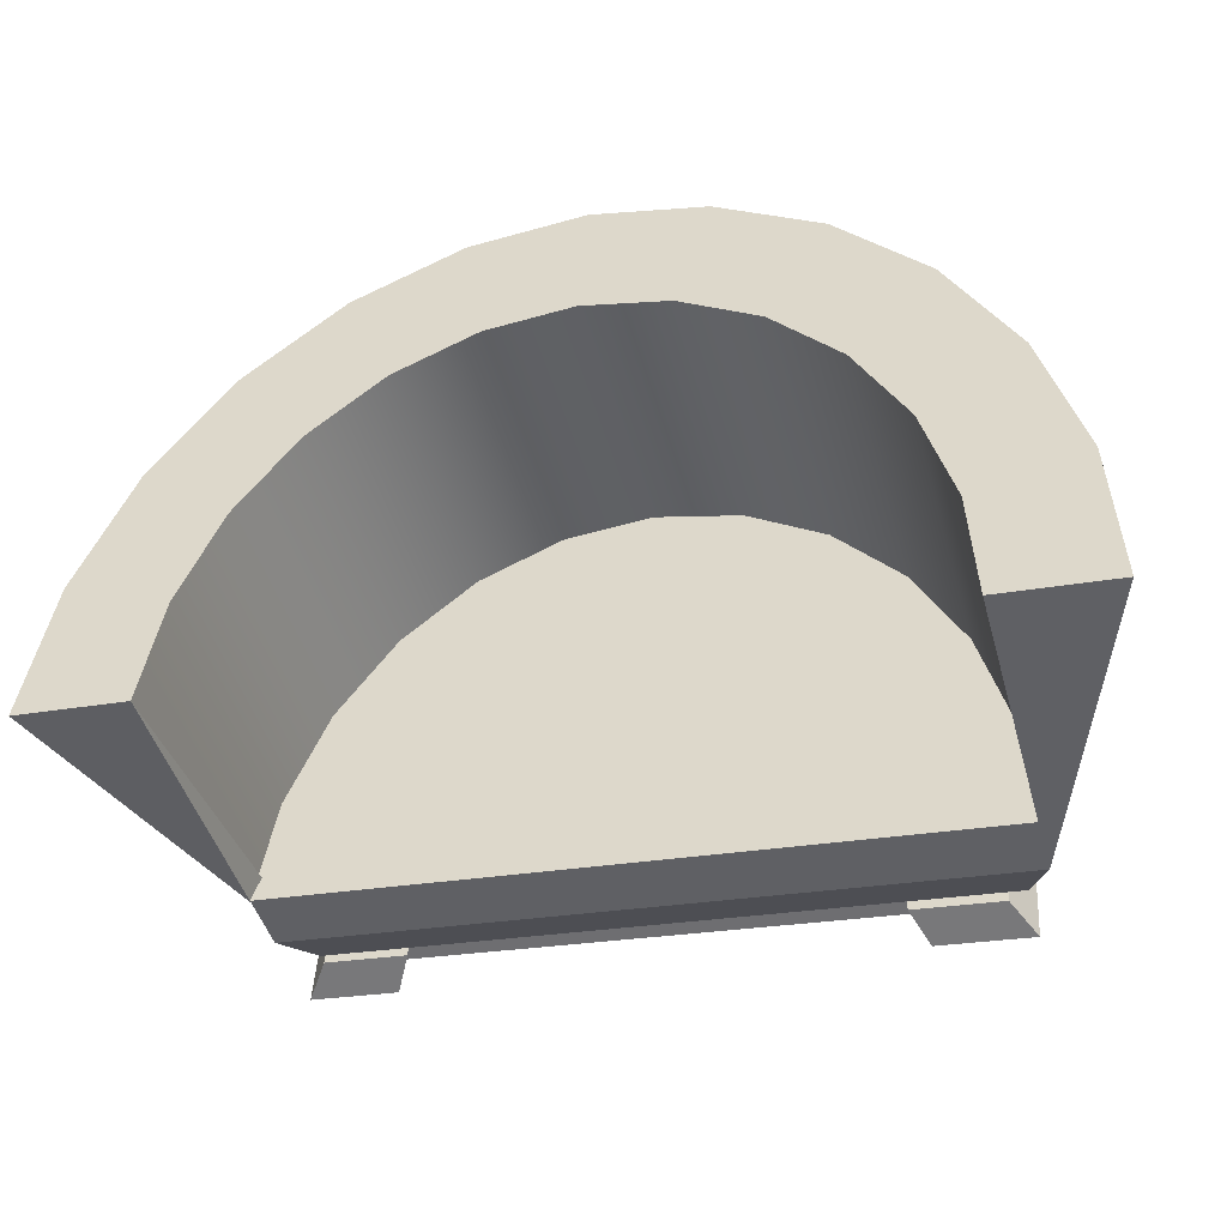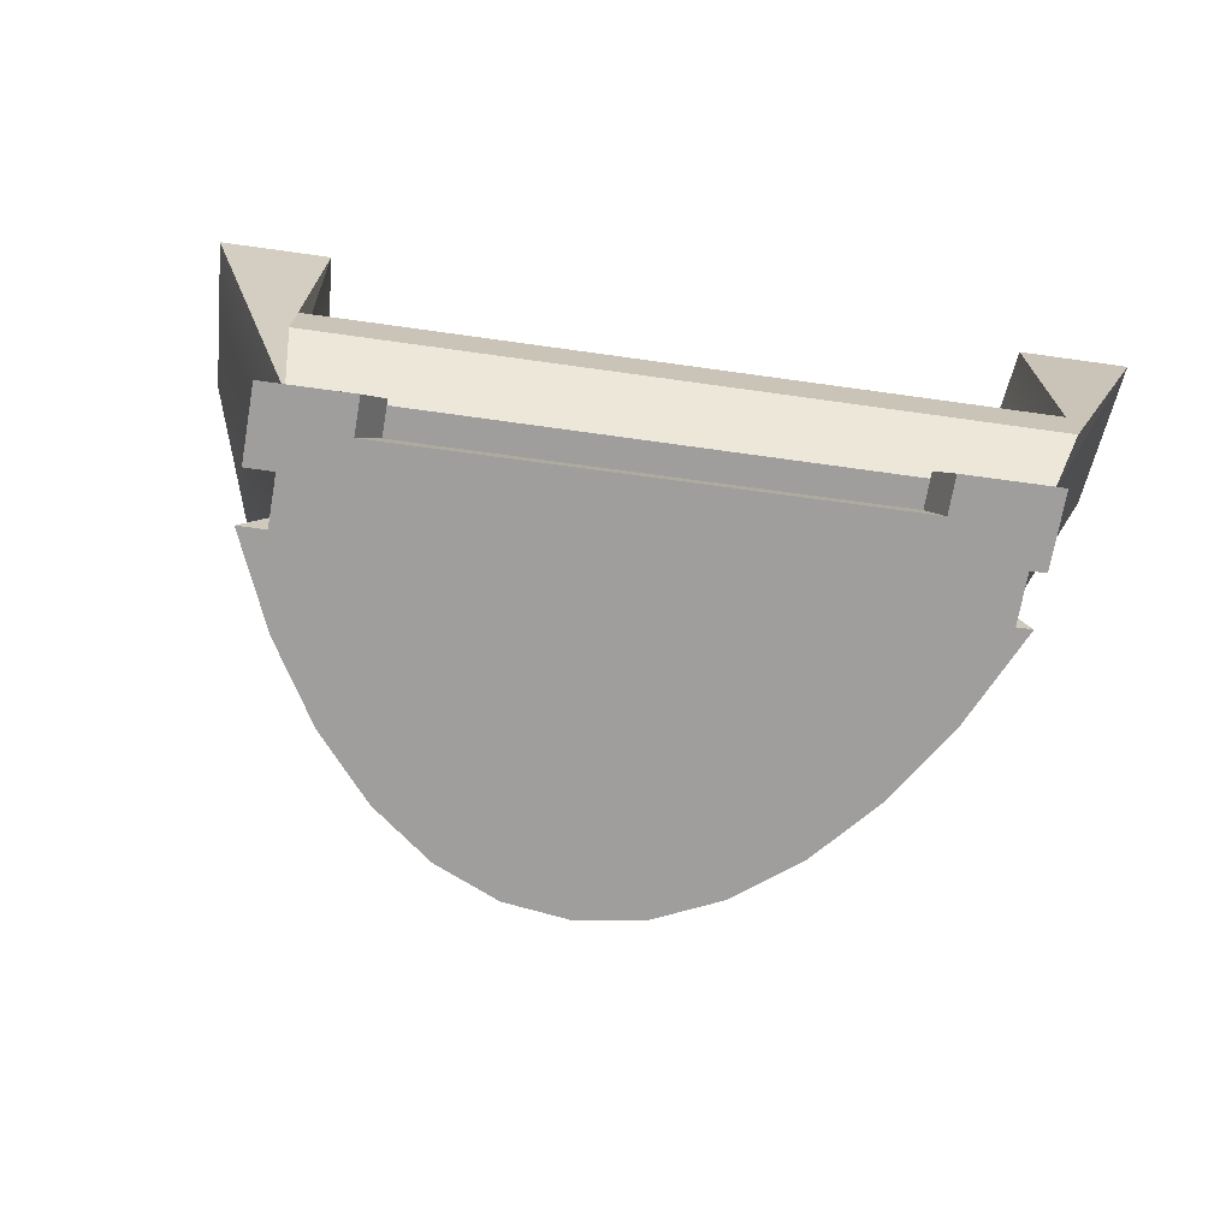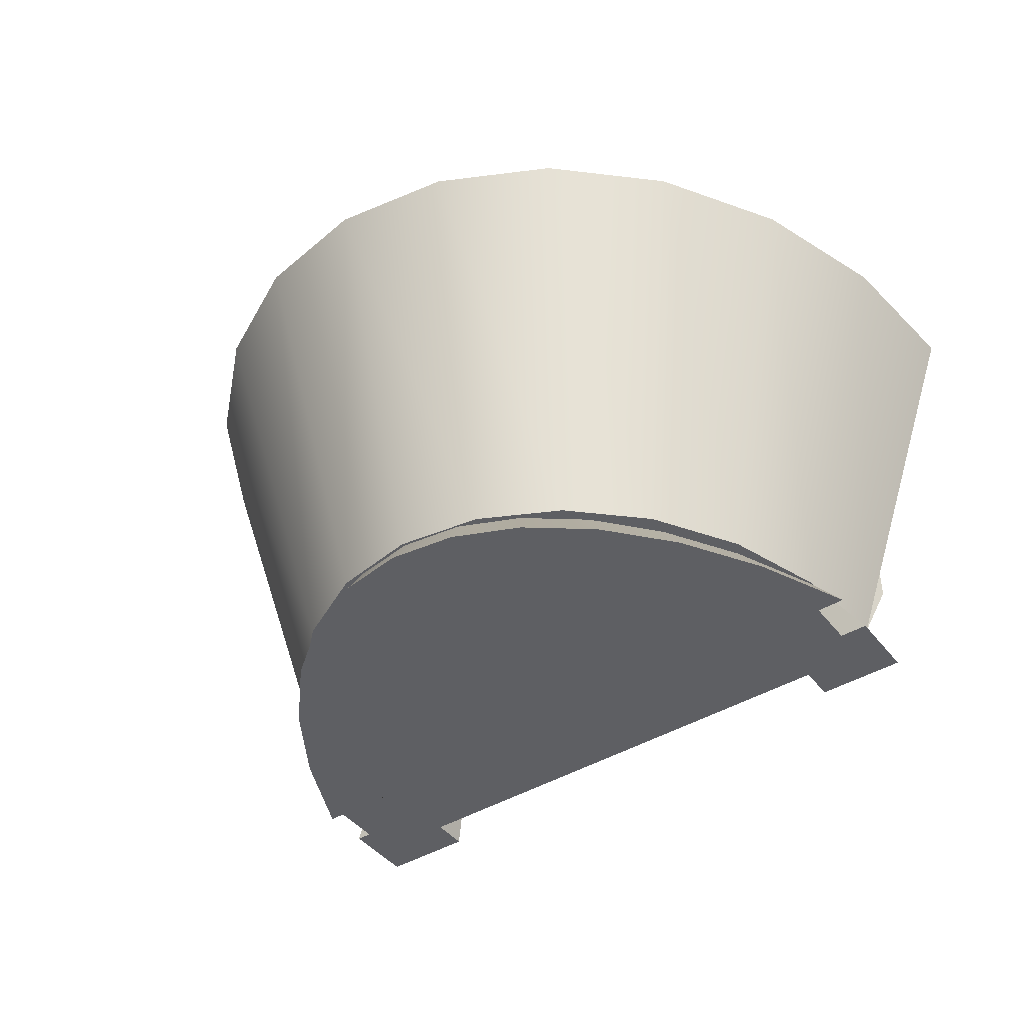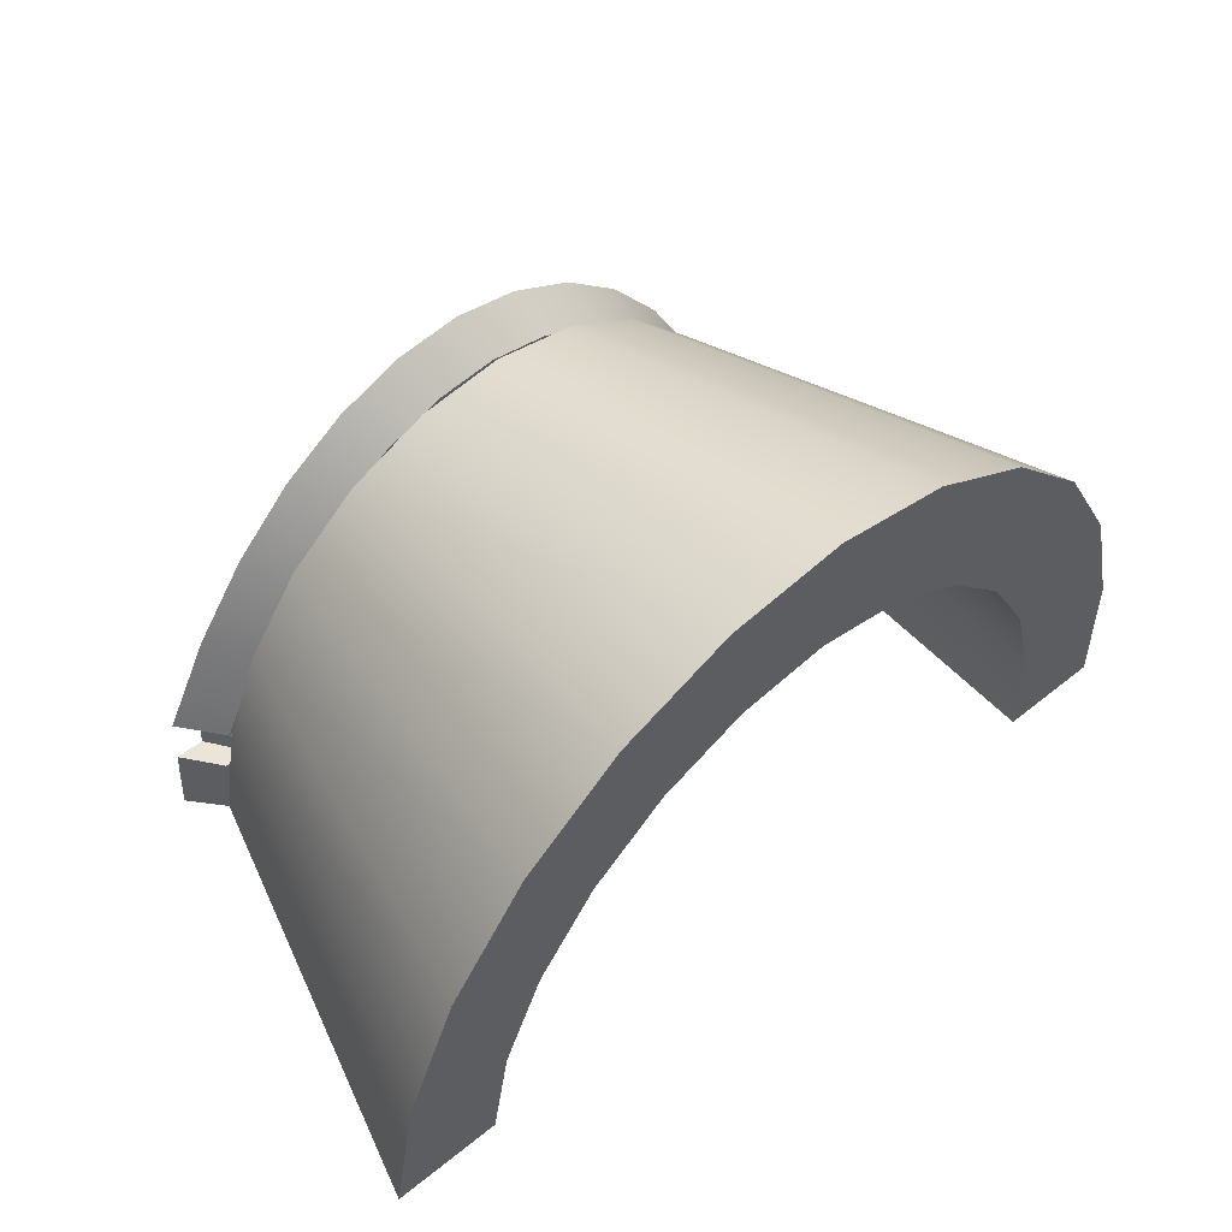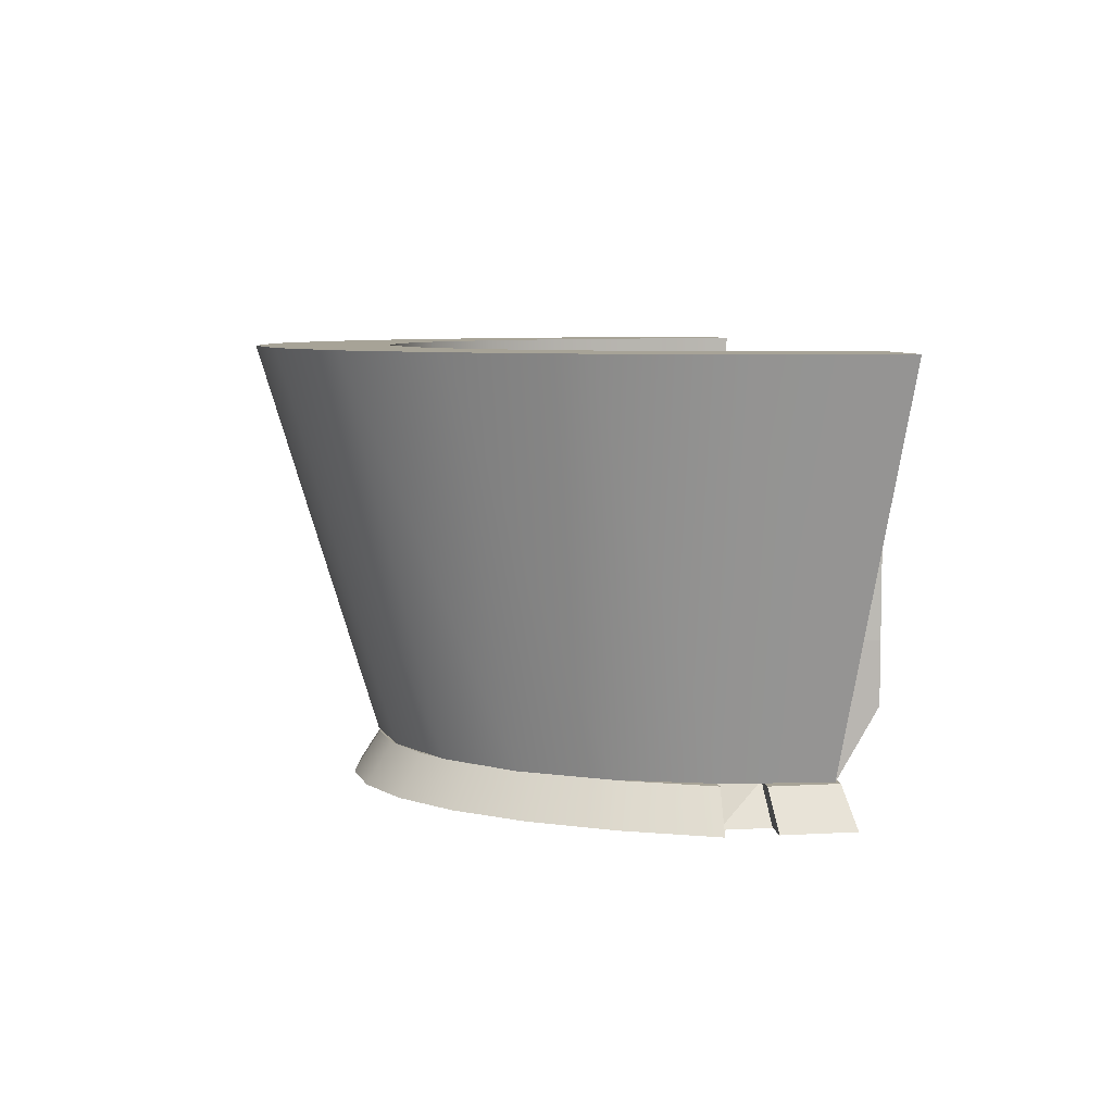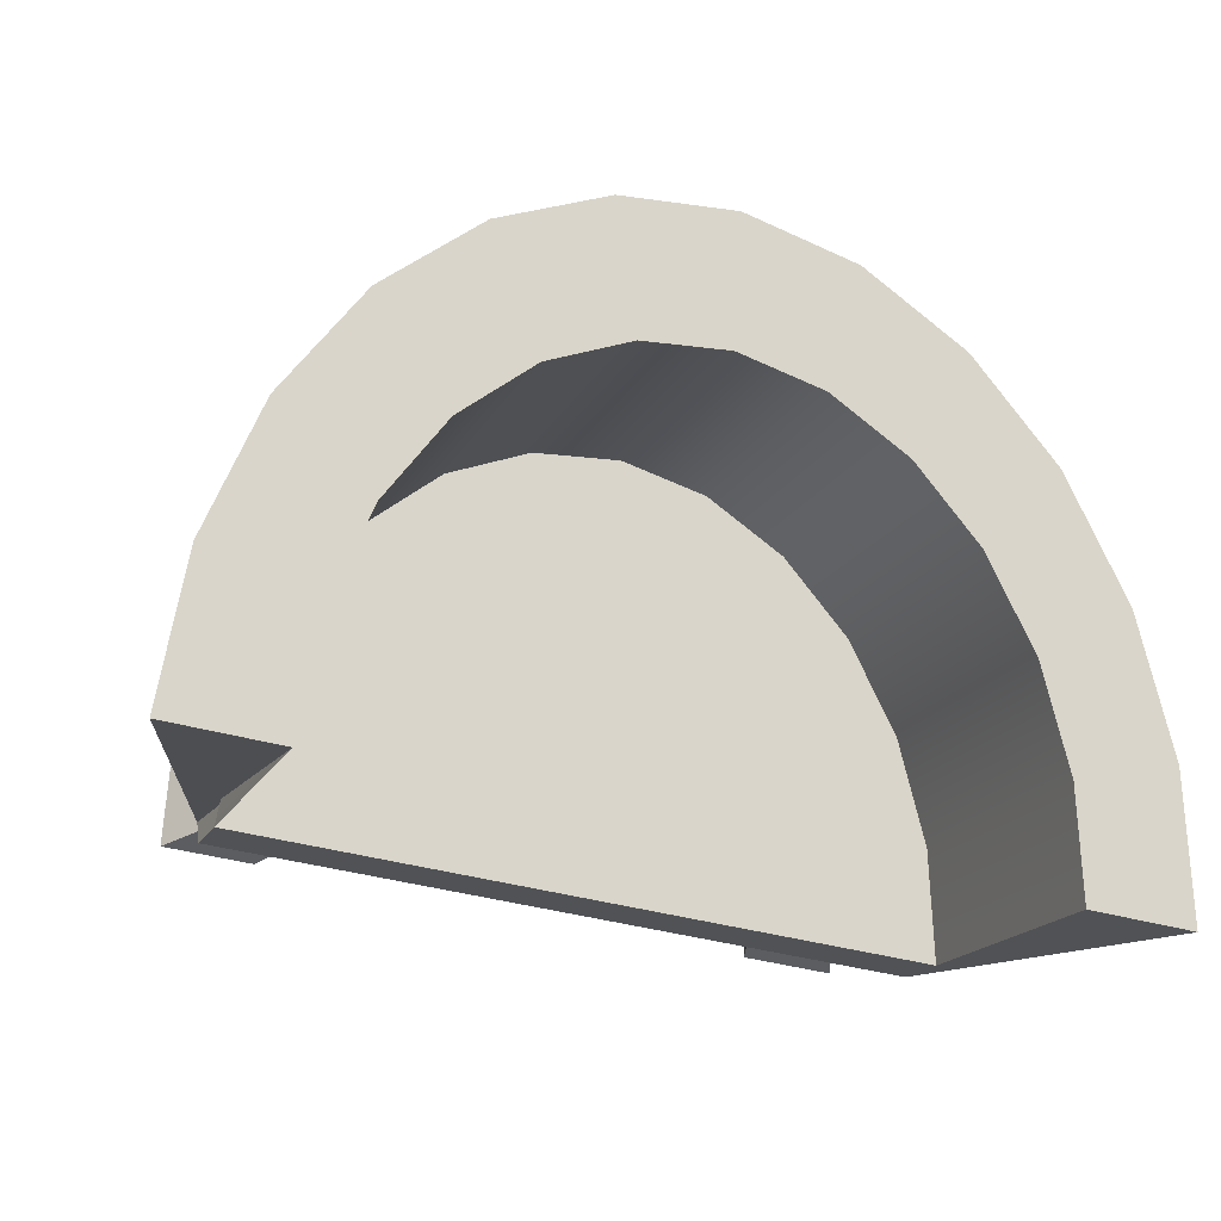
<metadata>
{"format":"obj","ext":"obj","renderer":"f3d","projection":"perspective","resolution":1024,"background":"white","views":[{"elev":-45.8,"azim":-164.4,"up":"+Z"},{"elev":-71.0,"azim":166.3,"up":"+Y"},{"elev":-41.9,"azim":30.5,"up":"+Y"},{"elev":56.0,"azim":137.8,"up":"+Z"},{"elev":6.7,"azim":76.7,"up":"+Y"},{"elev":-19.1,"azim":158.6,"up":"+Z"}]}
</metadata>
<code>
v -0.2819 0.2466 -0.1378
v -0.2857 0.02294 -0.2327
v -0.2819 0.02294 -0.1378
v -0.2857 0.2466 -0.2327
v -0.2585 0.2466 -0.04734
v -0.3787 0.2466 -0.2421
v -0.2585 0.02294 -0.04734
v -0.3737 0.2466 -0.117
v -0.2857 -0.02908 -0.2327
v 0.2985 0.2466 -0.1735
v 0.2824 0.02294 -0.08063
v 0.2985 0.02294 -0.1735
v 0.2985 -0.02908 -0.1735
v -0.217 0.2466 0.0325
v -0.3428 0.2466 0.002256
v -0.2621 -0.09058 -0.1082
v -0.2656 -0.09058 -0.1981
v 0.2824 0.2466 -0.08063
v 0.2874 -0.09058 -0.142
v -0.217 0.02294 0.0325
v -0.2399 -0.09058 -0.02258
v 0.2475 0.02294 0.003924
v 0.3915 0.2466 -0.1641
v -0.1603 0.2466 0.09629
v -0.2006 -0.09058 0.05301
v 0.2475 0.2466 0.003924
v 0.3703 0.2466 -0.04162
v -0.1603 0.02294 0.09629
v -0.2881 0.2466 0.1075
v 0.1961 0.02294 0.07436
v 0.2722 -0.09058 -0.05409
v -0.09221 0.02294 0.1397
v -0.09221 0.2466 0.1397
v -0.1469 -0.09058 0.1134
v 0.2391 -0.09058 0.02596
v 0.1961 0.2466 0.07436
v 0.3242 0.2466 0.06985
v -0.01743 0.2466 0.1597
v -0.2134 0.2466 0.1916
v 0.1905 -0.09058 0.09265
v 0.1318 0.2466 0.1259
v 0.1318 0.02294 0.1259
v -0.01743 0.02294 0.1597
v -0.1236 0.2466 0.2488
v 0.1296 -0.09058 0.1414
v 0.2565 0.2466 0.1627
v 0.05899 0.2466 0.155
v 0.05899 0.02294 0.155
v -0.08246 -0.09058 0.1545
v 0.1717 0.2466 0.2306
v -0.02502 0.2466 0.2752
v 0.07573 0.2466 0.269
v 0.06069 -0.09058 0.169
v -0.01166 -0.09058 0.1734
v -0.2597 -0.1263 -0.1056
v 0.2797 -0.1263 -0.09343
v 0.2768 -0.1263 -0.05021
v 0.231 -0.1263 -0.1305
v 0.2585 -0.09267 -0.09076
v -0.2731 -0.1263 -0.1069
v 0.2309 -0.09267 -0.05466
v 0.3077 -0.1263 -0.1547
v -0.2569 -0.1263 -0.1488
v 0.2807 -0.09267 -0.08847
v 0.3007 -0.1263 -0.04775
v -0.2567 -0.09267 -0.1069
v -0.2296 -0.09267 -0.1022
v 0.272 -0.09267 -0.05239
v 0.3035 -0.1263 -0.09097
v 0.2331 -0.1263 -0.1624
v -0.1886 -0.1263 -0.1738
v 0.2845 -0.09267 -0.1478
v -0.2428 -0.1263 -0.02416
v -0.2288 -0.09267 -0.03065
v 0.2132 -0.09267 -0.1253
v -0.2702 -0.1263 -0.1502
v -0.2412 -0.09267 -0.1423
v 0.26 -0.1263 0.02772
v 0.2345 -0.09267 0.01714
v 0.2151 -0.09267 -0.155
v -0.2536 -0.09267 -0.1436
v -0.2661 -0.1263 -0.2139
v -0.1776 -0.09267 -0.1656
v -0.2052 -0.1263 0.04792
v -0.1942 -0.09267 0.03576
v -0.1865 -0.1263 -0.2057
v -0.1757 -0.09267 -0.1953
v 0.2135 -0.1263 0.09112
v 0.1917 -0.09267 0.07557
v -0.2497 -0.09267 -0.2029
v -0.1614 -0.1263 0.1074
v -0.1538 -0.09267 0.09057
v 0.1626 -0.1263 0.1408
v 0.1447 -0.09267 0.1214
v -0.1124 -0.1263 0.1528
v -0.1087 -0.09267 0.1324
v 0.1083 -0.1263 0.1755
v 0.09475 -0.09267 0.1534
v -0.05953 -0.1263 0.1828
v -0.05994 -0.09267 0.1601
v 0.05228 -0.1263 0.1944
v 0.04309 -0.09267 0.1707
v -0.004168 -0.1263 0.1968
v -0.008927 -0.09267 0.173
g mesh1_mesh1-geometry
f 1 2 3
f 2 1 4
f 3 2 1
f 4 1 2
f 3 5 1
f 1 5 3
f 1 6 4
f 4 6 1
f 6 2 4
f 5 3 7
f 7 3 5
f 5 8 1
f 1 8 5
f 1 8 6
f 6 8 1
f 2 6 9
f 10 11 12
f 12 11 10
f 13 10 12
f 7 14 5
f 5 14 7
f 5 15 8
f 8 15 5
f 16 6 8
f 8 6 16
f 6 17 9
f 11 10 18
f 18 10 11
f 9 19 13
f 10 13 19
f 14 7 20
f 20 7 14
f 14 15 5
f 5 15 14
f 21 8 15
f 15 8 21
f 6 16 17
f 17 16 6
f 8 21 16
f 16 21 8
f 19 9 17
f 18 22 11
f 11 22 18
f 23 18 10
f 10 18 23
f 19 23 10
f 20 24 14
f 14 24 20
f 24 15 14
f 14 15 24
f 15 25 21
f 21 25 15
f 16 19 17
f 17 19 16
f 21 19 16
f 16 19 21
f 22 18 26
f 26 18 22
f 27 18 23
f 23 18 27
f 19 27 23
f 23 27 19
f 24 20 28
f 28 20 24
f 24 29 15
f 15 29 24
f 25 15 29
f 29 15 25
f 19 21 25
f 25 21 19
f 26 30 22
f 22 30 26
f 27 26 18
f 18 26 27
f 27 19 31
f 31 19 27
f 32 24 28
f 28 24 32
f 33 29 24
f 24 29 33
f 29 34 25
f 25 34 29
f 25 35 19
f 19 35 25
f 30 26 36
f 36 26 30
f 37 26 27
f 27 26 37
f 19 35 31
f 31 35 19
f 31 37 27
f 27 37 31
f 24 32 33
f 33 32 24
f 38 29 33
f 33 29 38
f 34 29 39
f 39 29 34
f 34 40 25
f 25 40 34
f 25 40 35
f 35 40 25
f 30 41 42
f 42 41 30
f 37 36 26
f 26 36 37
f 41 30 36
f 36 30 41
f 37 31 35
f 35 31 37
f 43 33 32
f 32 33 43
f 38 39 29
f 29 39 38
f 33 43 38
f 38 43 33
f 44 34 39
f 39 34 44
f 34 45 40
f 40 45 34
f 46 35 40
f 40 35 46
f 47 42 41
f 41 42 47
f 37 41 36
f 36 41 37
f 35 46 37
f 37 46 35
f 42 47 48
f 48 47 42
f 46 39 38
f 38 39 46
f 48 38 43
f 43 38 48
f 34 44 49
f 49 44 34
f 50 44 39
f 39 44 50
f 49 45 34
f 34 45 49
f 50 40 45
f 45 40 50
f 40 50 46
f 46 50 40
f 37 47 41
f 41 47 37
f 46 47 37
f 37 47 46
f 38 48 47
f 47 48 38
f 50 39 46
f 46 39 50
f 47 46 38
f 38 46 47
f 51 49 44
f 44 49 51
f 52 44 50
f 50 44 52
f 49 53 45
f 45 53 49
f 45 52 50
f 50 52 45
f 49 51 54
f 54 51 49
f 44 52 51
f 51 52 44
f 53 49 54
f 54 49 53
f 52 45 53
f 53 45 52
f 51 53 54
f 54 53 51
f 53 51 52
f 52 51 53
g mesh1_mesh1-geometry
f 12 3 2
f 11 3 12
f 2 13 12
f 11 7 3
f 13 2 9
f 22 7 11
f 22 20 7
f 30 20 22
f 30 28 20
f 42 28 30
f 42 32 28
f 48 32 42
f 32 48 43
g mesh1_mesh1-geometry
f 2 3 12
f 12 3 11
f 12 13 2
f 3 7 11
f 9 2 13
f 11 7 22
f 7 20 22
f 22 20 30
f 20 28 30
f 30 28 42
f 28 32 42
f 42 32 48
f 43 48 32
g mesh1_mesh1-geometry
f 4 2 6
f 9 6 2
f 12 10 13
f 9 17 6
f 13 19 9
f 19 13 10
f 17 9 19
f 10 23 19
g mesh2_mesh2-geometry
f 55 56 57
f 58 56 55
f 57 56 55
f 55 56 58
f 59 57 56
f 56 57 59
f 57 60 55
f 55 60 57
f 61 55 57
f 57 55 61
f 62 56 58
f 58 56 62
f 63 58 55
f 55 58 63
f 59 61 57
f 57 61 59
f 56 64 59
f 59 64 56
f 65 60 57
f 57 60 65
f 60 66 55
f 55 66 60
f 55 61 67
f 67 61 55
f 61 68 57
f 57 68 61
f 56 62 69
f 69 62 56
f 62 58 70
f 70 58 62
f 58 63 71
f 71 63 58
f 67 63 55
f 55 63 67
f 67 61 59
f 59 61 67
f 64 56 69
f 69 56 64
f 72 59 64
f 64 59 72
f 65 73 60
f 60 73 65
f 68 65 57
f 57 65 68
f 60 74 66
f 66 74 60
f 55 66 67
f 67 66 55
f 74 61 67
f 67 61 74
f 74 68 61
f 61 68 74
f 72 69 62
f 62 69 72
f 75 70 58
f 58 70 75
f 70 72 62
f 62 72 70
f 71 63 76
f 76 63 71
f 71 75 58
f 58 75 71
f 77 63 67
f 67 63 77
f 59 75 67
f 67 75 59
f 69 72 64
f 64 72 69
f 59 72 75
f 75 72 59
f 78 73 65
f 65 73 78
f 74 60 73
f 73 60 74
f 68 78 65
f 65 78 68
f 74 67 66
f 66 67 74
f 74 79 68
f 68 79 74
f 70 75 80
f 80 75 70
f 72 70 80
f 80 70 72
f 63 81 76
f 76 81 63
f 71 76 82
f 82 76 71
f 75 71 83
f 83 71 75
f 81 63 77
f 77 63 81
f 75 77 67
f 67 77 75
f 75 72 80
f 80 72 75
f 78 84 73
f 73 84 78
f 73 85 74
f 74 85 73
f 78 68 79
f 79 68 78
f 85 79 74
f 74 79 85
f 81 82 76
f 76 82 81
f 71 82 86
f 86 82 71
f 71 87 83
f 83 87 71
f 77 75 83
f 83 75 77
f 77 83 81
f 81 83 77
f 88 84 78
f 78 84 88
f 85 73 84
f 84 73 85
f 79 88 78
f 78 88 79
f 85 89 79
f 79 89 85
f 82 81 90
f 90 81 82
f 90 86 82
f 82 86 90
f 87 71 86
f 86 71 87
f 90 83 87
f 87 83 90
f 81 83 90
f 90 83 81
f 88 91 84
f 84 91 88
f 84 92 85
f 85 92 84
f 88 79 89
f 89 79 88
f 92 89 85
f 85 89 92
f 86 90 87
f 87 90 86
f 93 91 88
f 88 91 93
f 92 84 91
f 91 84 92
f 94 88 89
f 89 88 94
f 92 94 89
f 89 94 92
f 93 95 91
f 91 95 93
f 88 94 93
f 93 94 88
f 95 92 91
f 91 92 95
f 96 94 92
f 92 94 96
f 97 95 93
f 93 95 97
f 94 97 93
f 93 97 94
f 92 95 96
f 96 95 92
f 96 98 94
f 94 98 96
f 97 99 95
f 95 99 97
f 97 94 98
f 98 94 97
f 95 100 96
f 96 100 95
f 100 98 96
f 96 98 100
f 101 99 97
f 97 99 101
f 100 95 99
f 99 95 100
f 98 101 97
f 97 101 98
f 100 102 98
f 98 102 100
f 99 101 103
f 103 101 99
f 99 104 100
f 100 104 99
f 101 98 102
f 102 98 101
f 102 100 104
f 104 100 102
f 102 103 101
f 101 103 102
f 104 99 103
f 103 99 104
f 103 102 104
f 104 102 103

</code>
